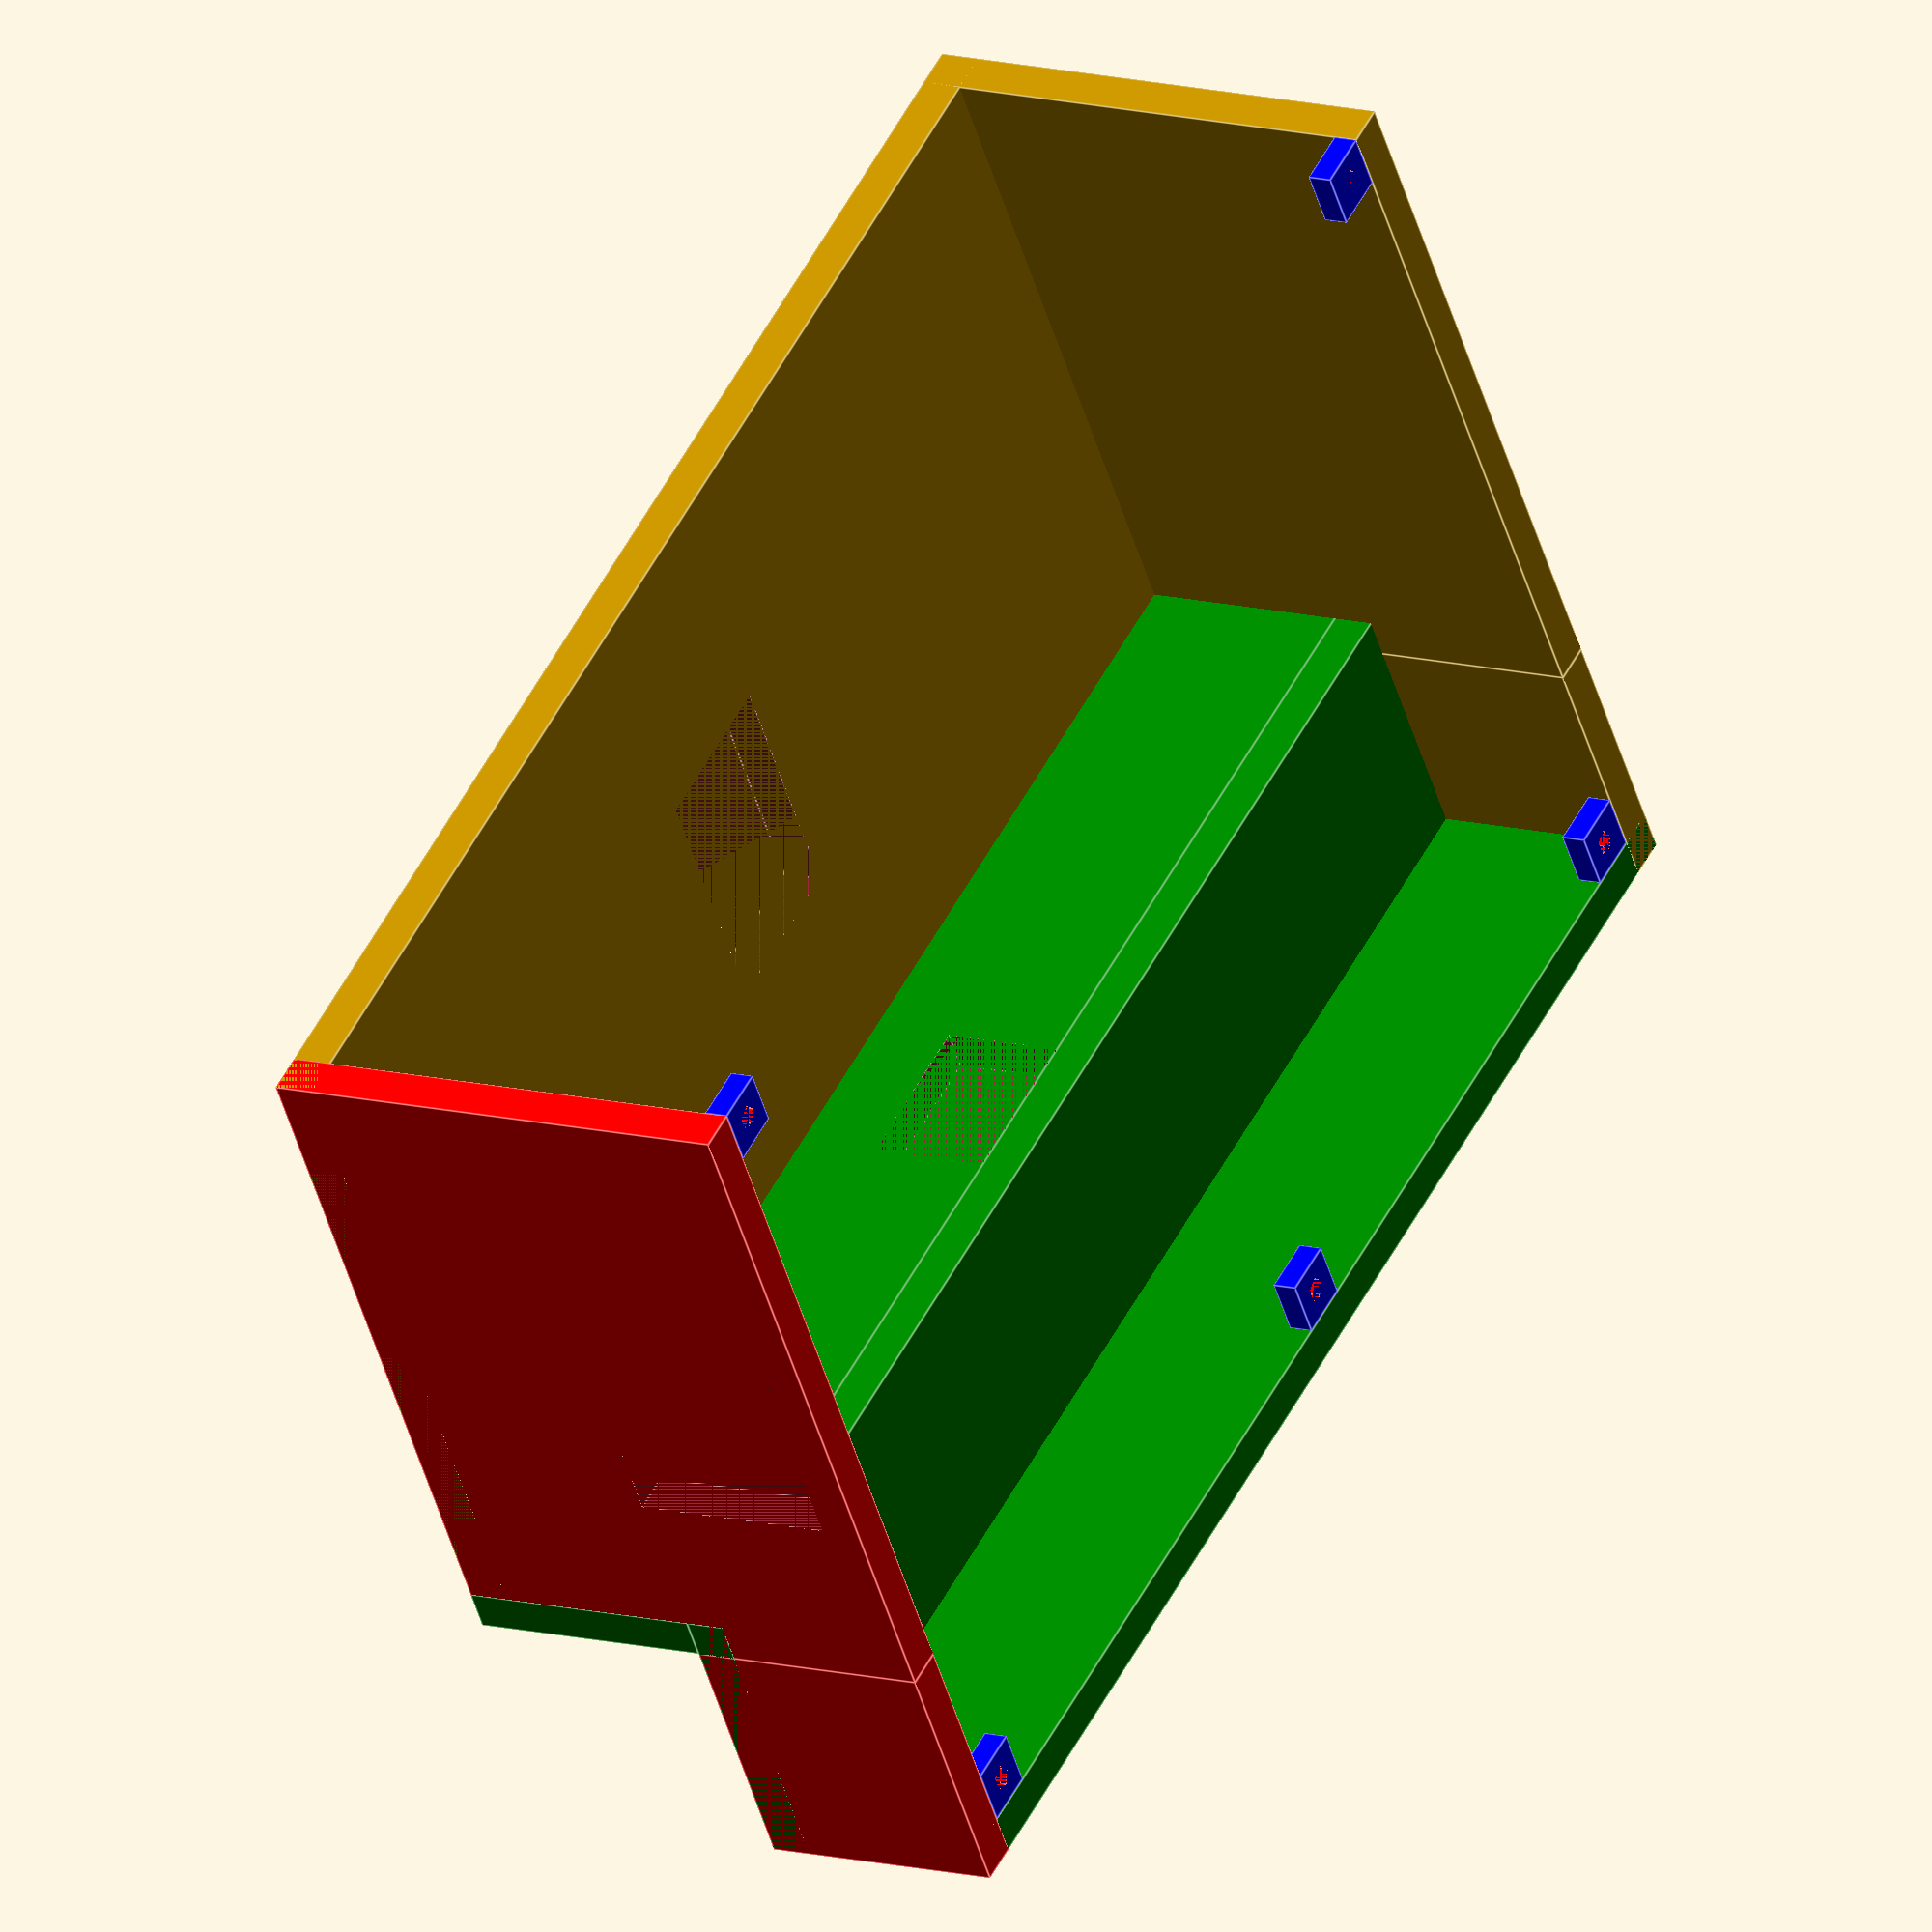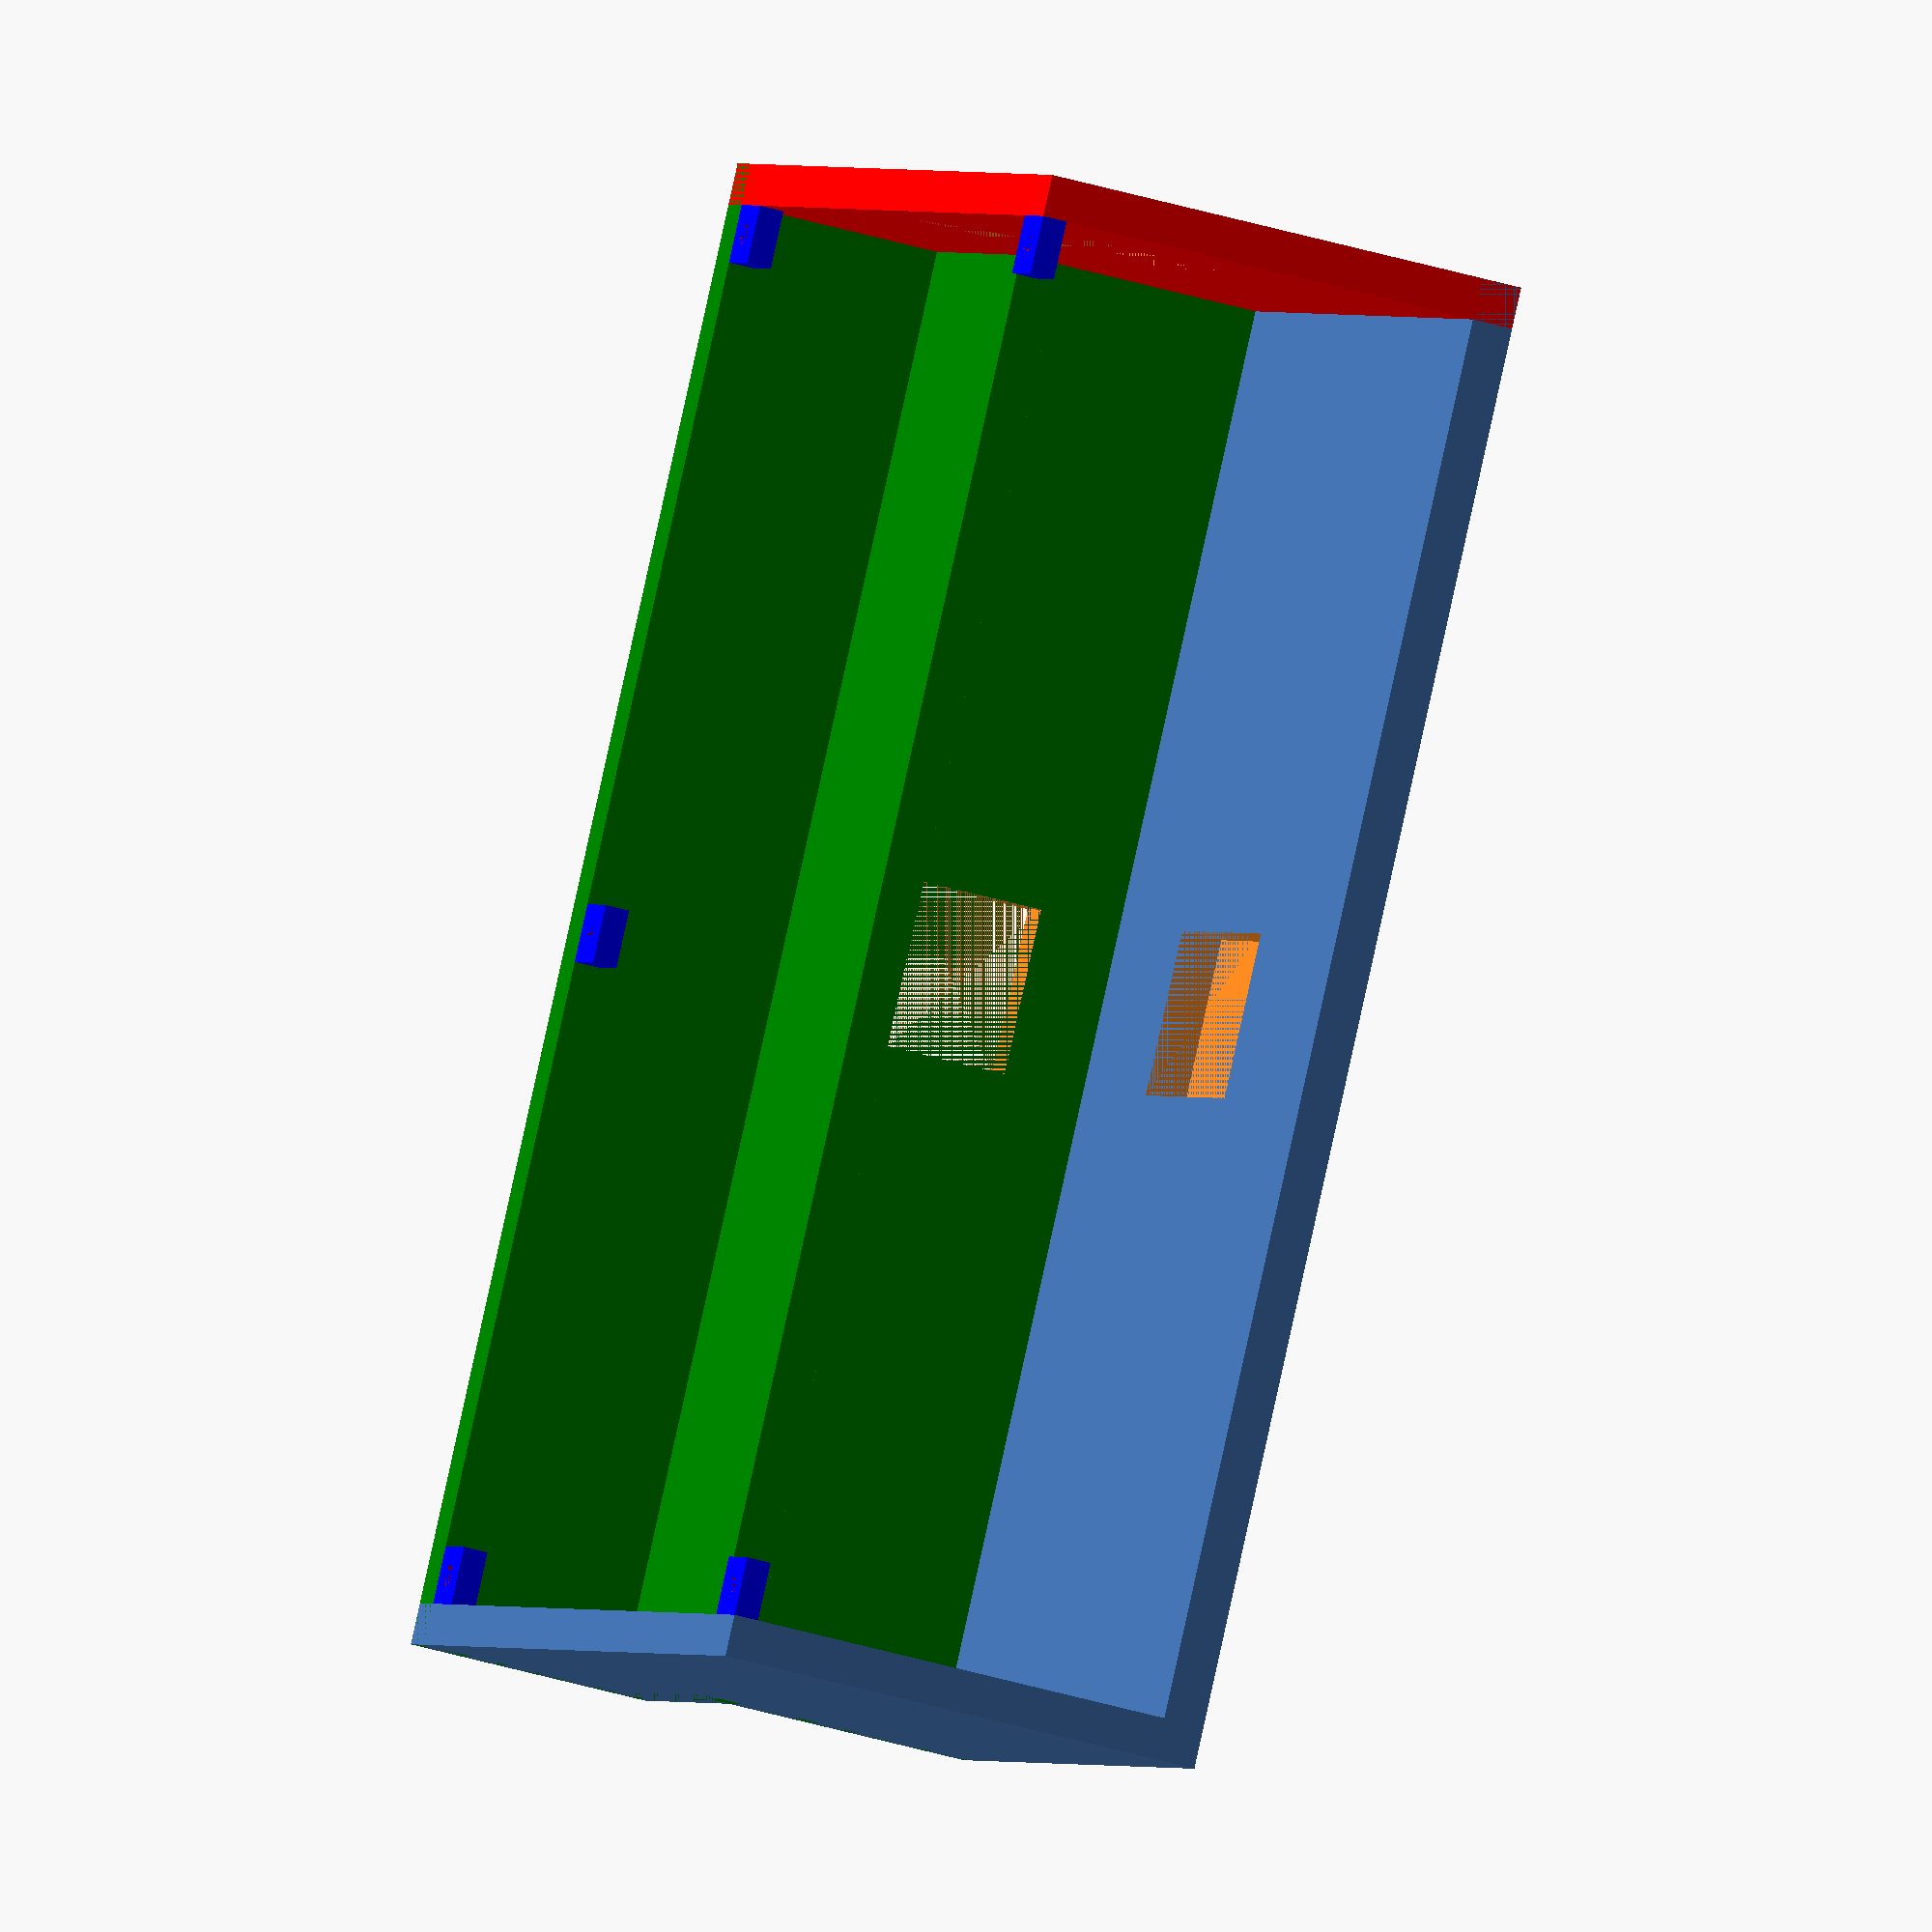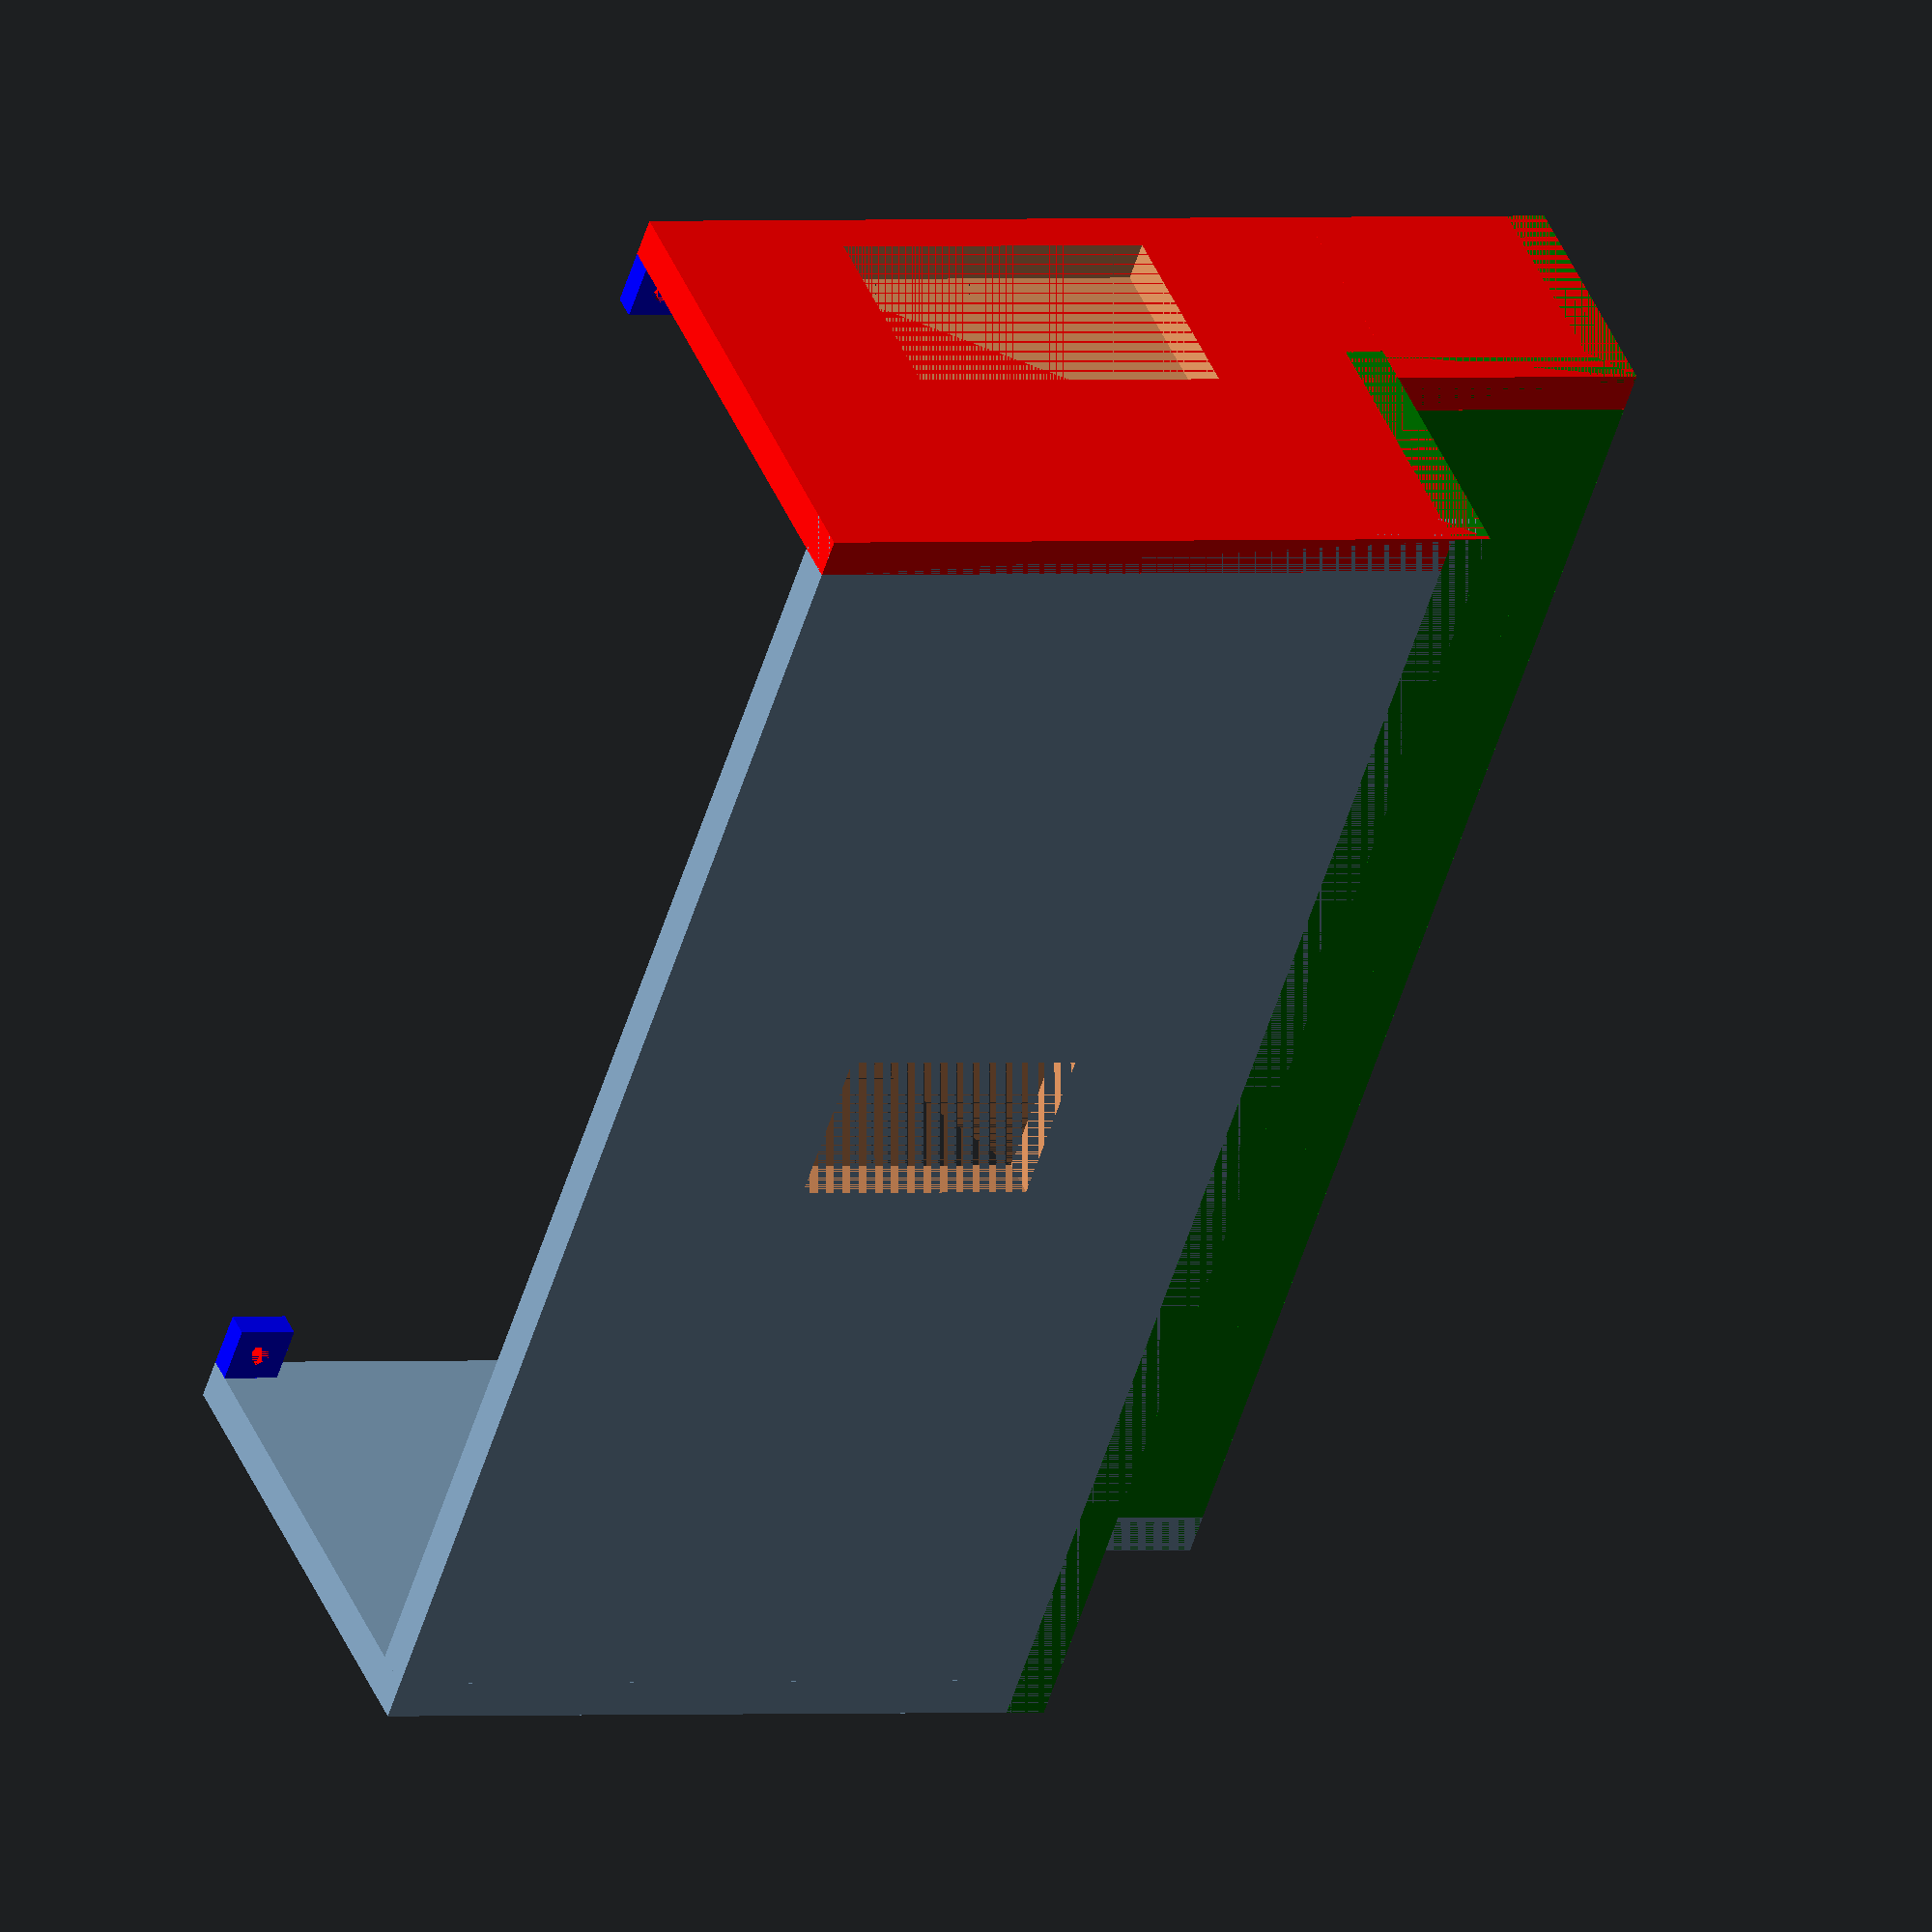
<openscad>
base_z = 60;
base_x = 180;
base_y = 120;

shelf_z = 30;
shelf_x = base_x;
shelf_y = 32;

wall_thickness = 5;

translate([0,shelf_y,0]) {
    //base cube
    difference(){
        cube([base_x,base_y-shelf_y,wall_thickness]);   
        cable_opening_x = 20;
        cable_opening_y = 30;
        //cable opening in base cube
        translate([base_x/2-cable_opening_x/2, (base_y-shelf_y)/2 - cable_opening_y/2,0]){
            cube([cable_opening_x,cable_opening_y,wall_thickness]); 
        }
    } 
}


translate([0,shelf_y,0]) {
    //left wall
    difference(){
        color("red")
        cube([wall_thickness,base_y-shelf_y,base_z]);     
        cable_opening_y = 40;
        cable_opening_z = 25;
        //cable opening in left wall
        translate([0, (base_y-cable_opening_y-shelf_y)/2, base_z - cable_opening_z - wall_thickness]){
            cube([wall_thickness,cable_opening_y,cable_opening_z]); 
        }
    }    
}

translate([base_x-wall_thickness,shelf_y,0]) {
    //right wall
    cube([wall_thickness,base_y-shelf_y,base_z]);        
}

translate([0,0,shelf_z]) {
    color("green")
    //shelf base    
    cube([shelf_x,shelf_y+wall_thickness,wall_thickness]);       
}

translate([0,shelf_y,0]) {
    //shelf front wall upper
    difference(){
        color("green")
        cube([shelf_x,wall_thickness,shelf_z]);     
        cable_opening_x = 20;
        cable_opening_z = 15;
        //cable opening in front upper wall
        translate([shelf_x/2-cable_opening_x/2, 0,shelf_z - cable_opening_z]){
            cube([cable_opening_x,wall_thickness,cable_opening_z]); 
        }
    }
}

translate([0,0,shelf_z]) {
    color("green")
    //shelf front wall lower
    cube([shelf_x,wall_thickness,shelf_z]);       
}

translate([shelf_x- wall_thickness,0,shelf_z]) {
    //shelf right wall
    cube([wall_thickness,shelf_y,base_z-shelf_z]);        
}

translate([0,0,shelf_z]) {
    color("red")
    //shelf left wall
    cube([wall_thickness,shelf_y,base_z-shelf_z]);        
}

module base_screw_plate(plate_size=7, screw_size=3, plate_thickness=3, x,y){
    screw_plate_size = 7;
    screw_plate_thickness = 3;
    translate([x,y,base_z-screw_plate_thickness]) {
        difference(){
            color("blue")
            //base_screw_hole 
            cube([screw_plate_size, screw_plate_size , screw_plate_thickness]);
            color("red")
            translate([screw_plate_size/2, screw_plate_size/2, 0]){
                cylinder (h = screw_plate_thickness, r=1.5);
            }
        }   
    }
}

base_screw_plate(x = base_x/2, y = wall_thickness);
base_screw_plate(x = wall_thickness, y = wall_thickness);
base_screw_plate(x = wall_thickness, y = base_y-7);
base_screw_plate(x = base_x - 12, y = wall_thickness);
base_screw_plate(x = base_x - 12, y = base_y-7);

</openscad>
<views>
elev=347.4 azim=327.6 roll=301.3 proj=o view=edges
elev=216.1 azim=304.7 roll=112.2 proj=o view=wireframe
elev=317.0 azim=71.6 roll=158.6 proj=o view=solid
</views>
